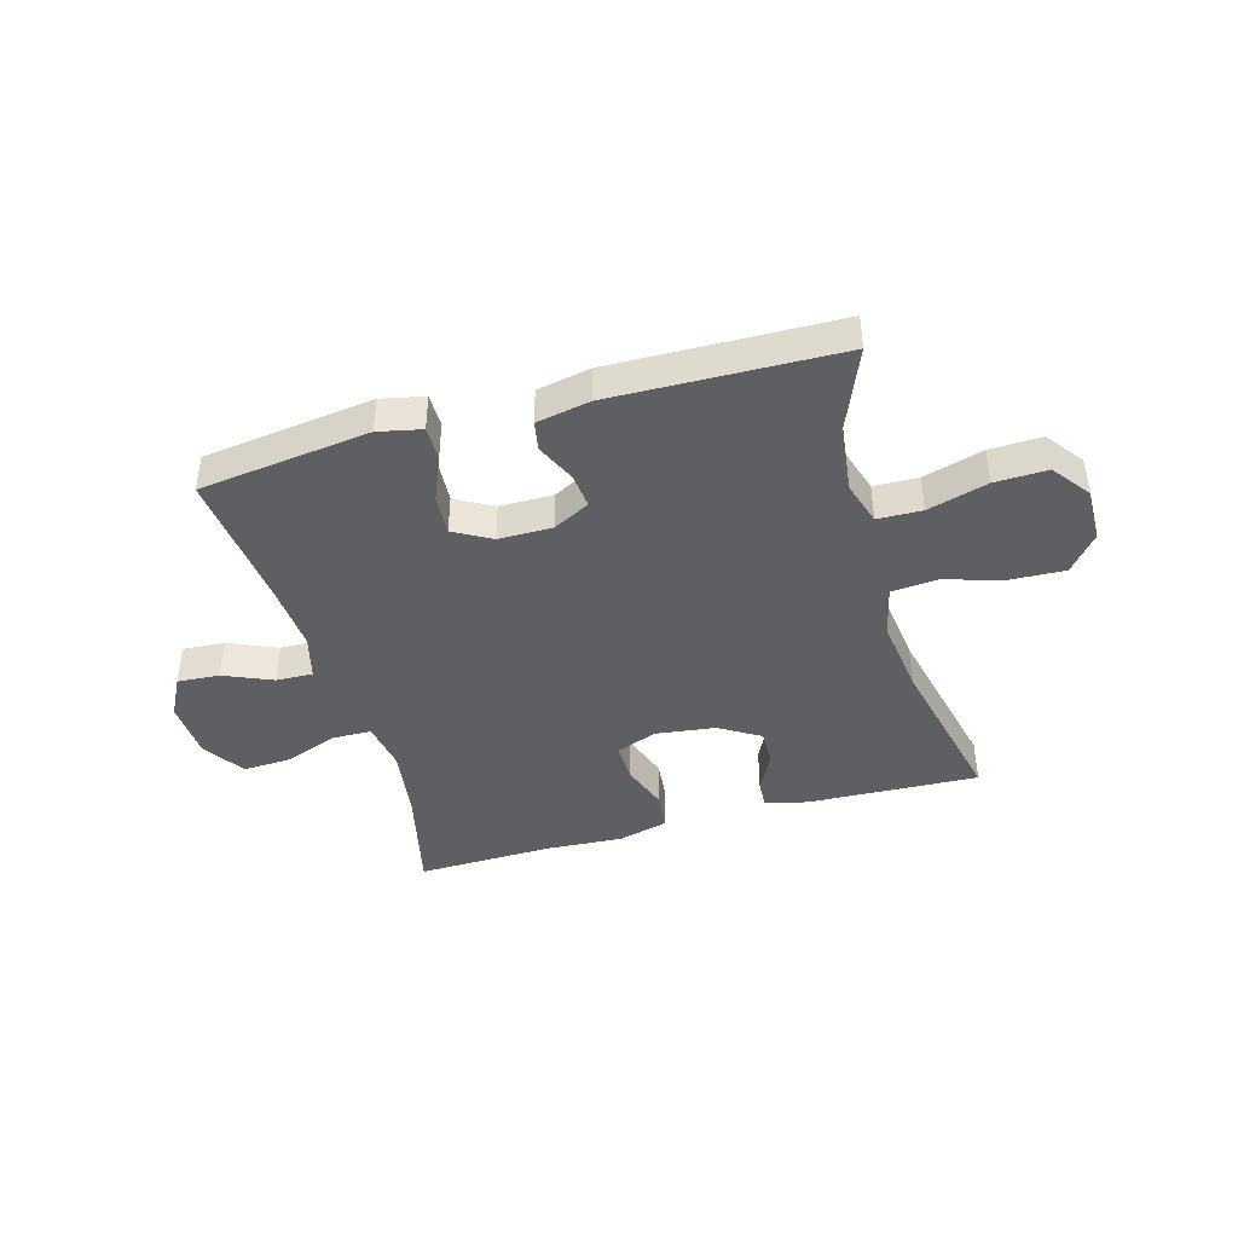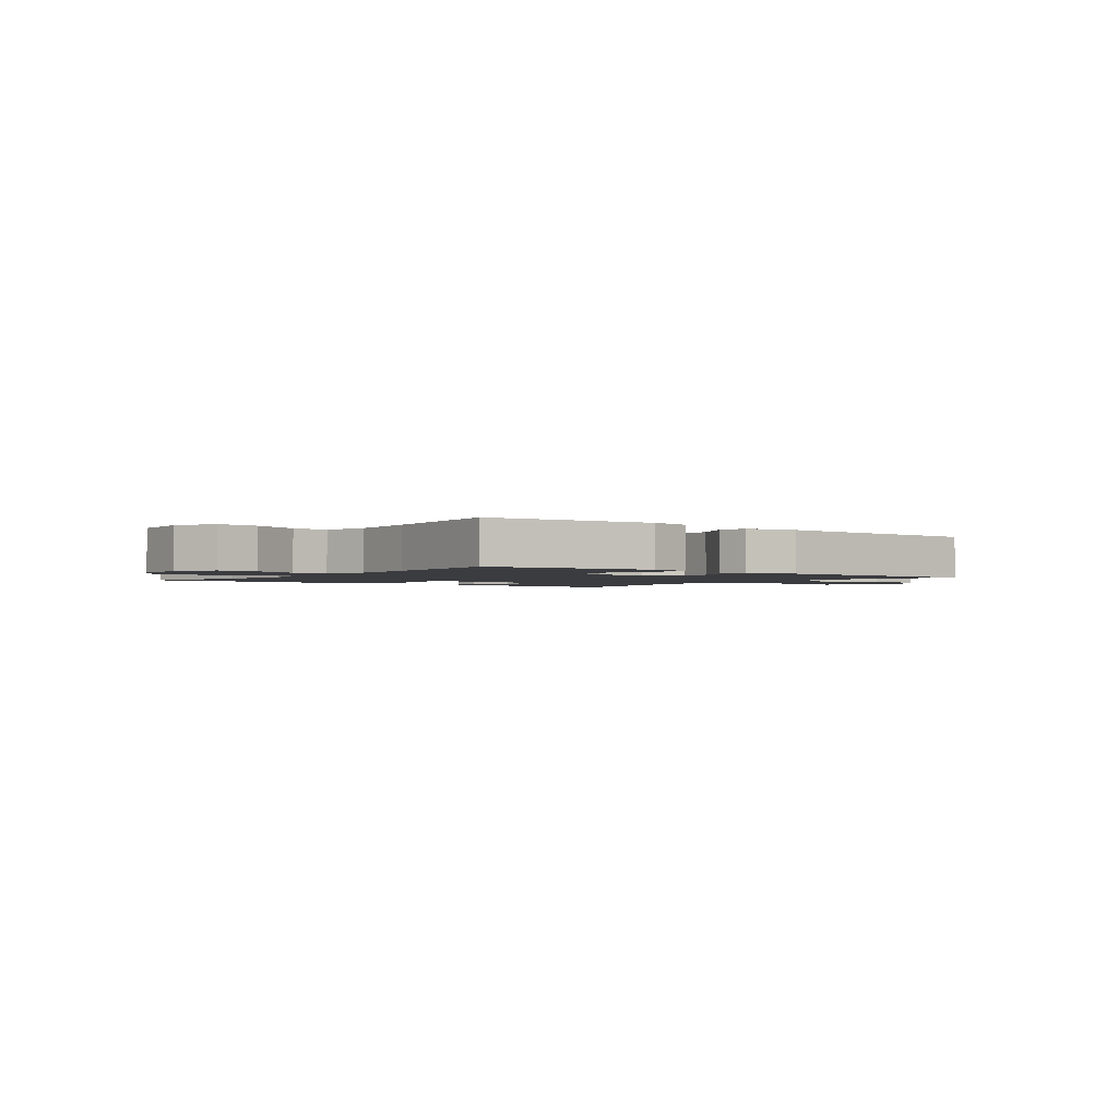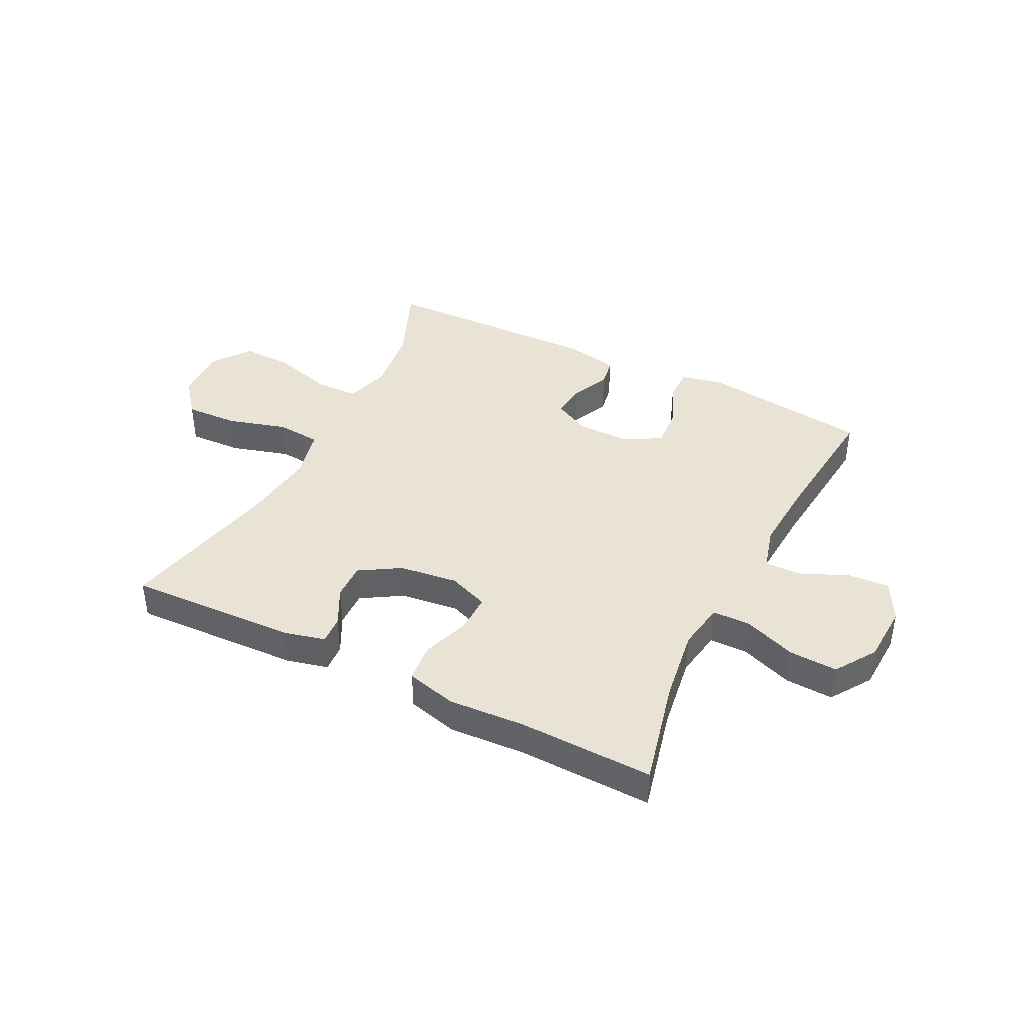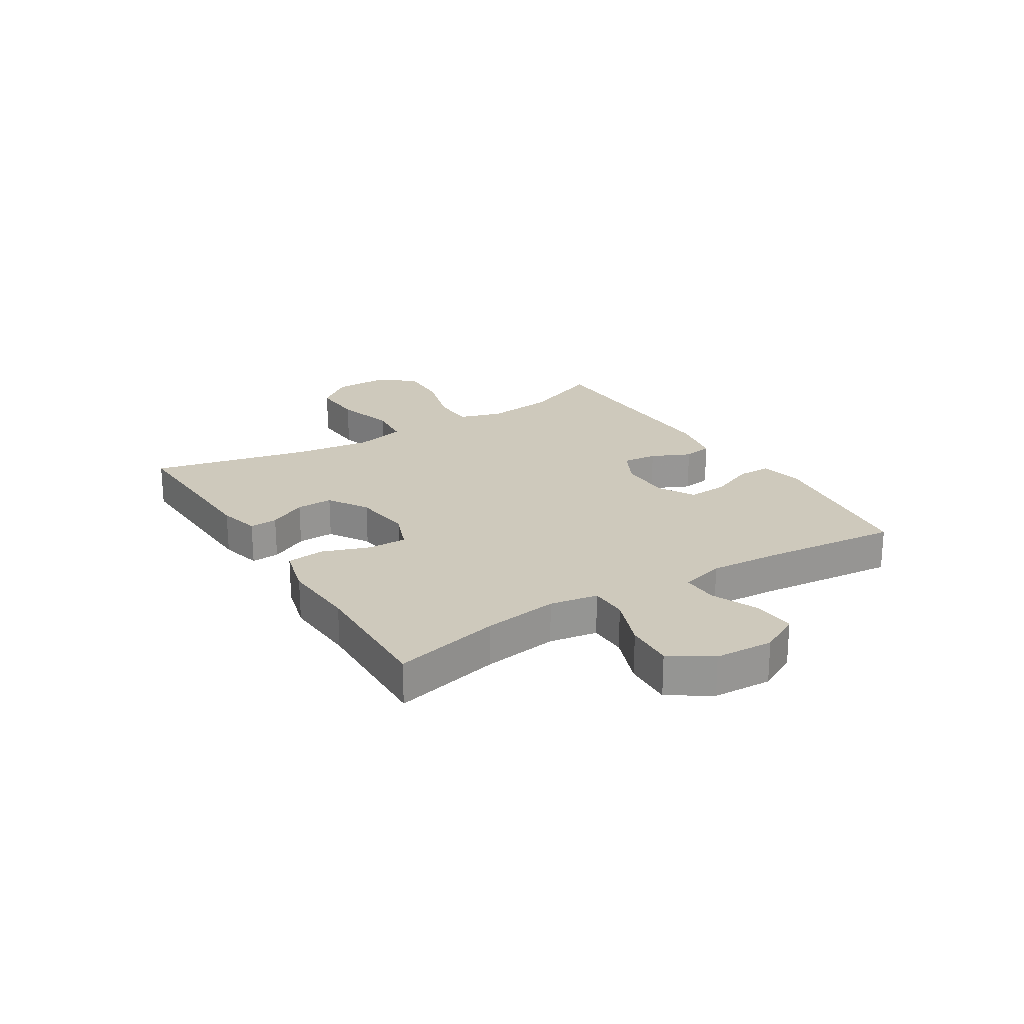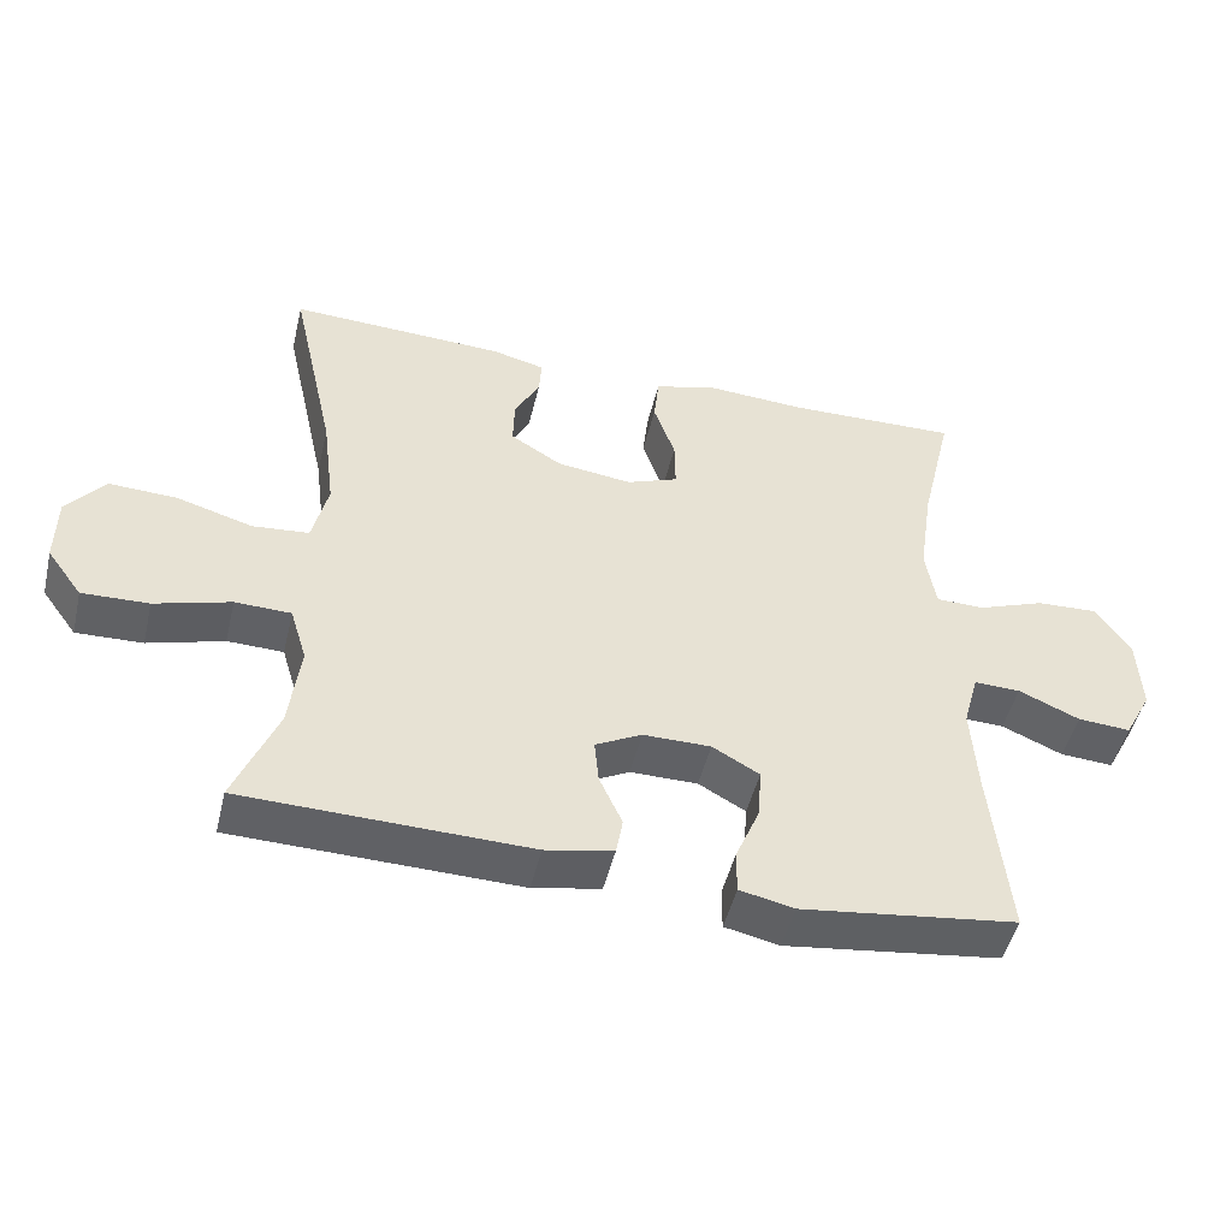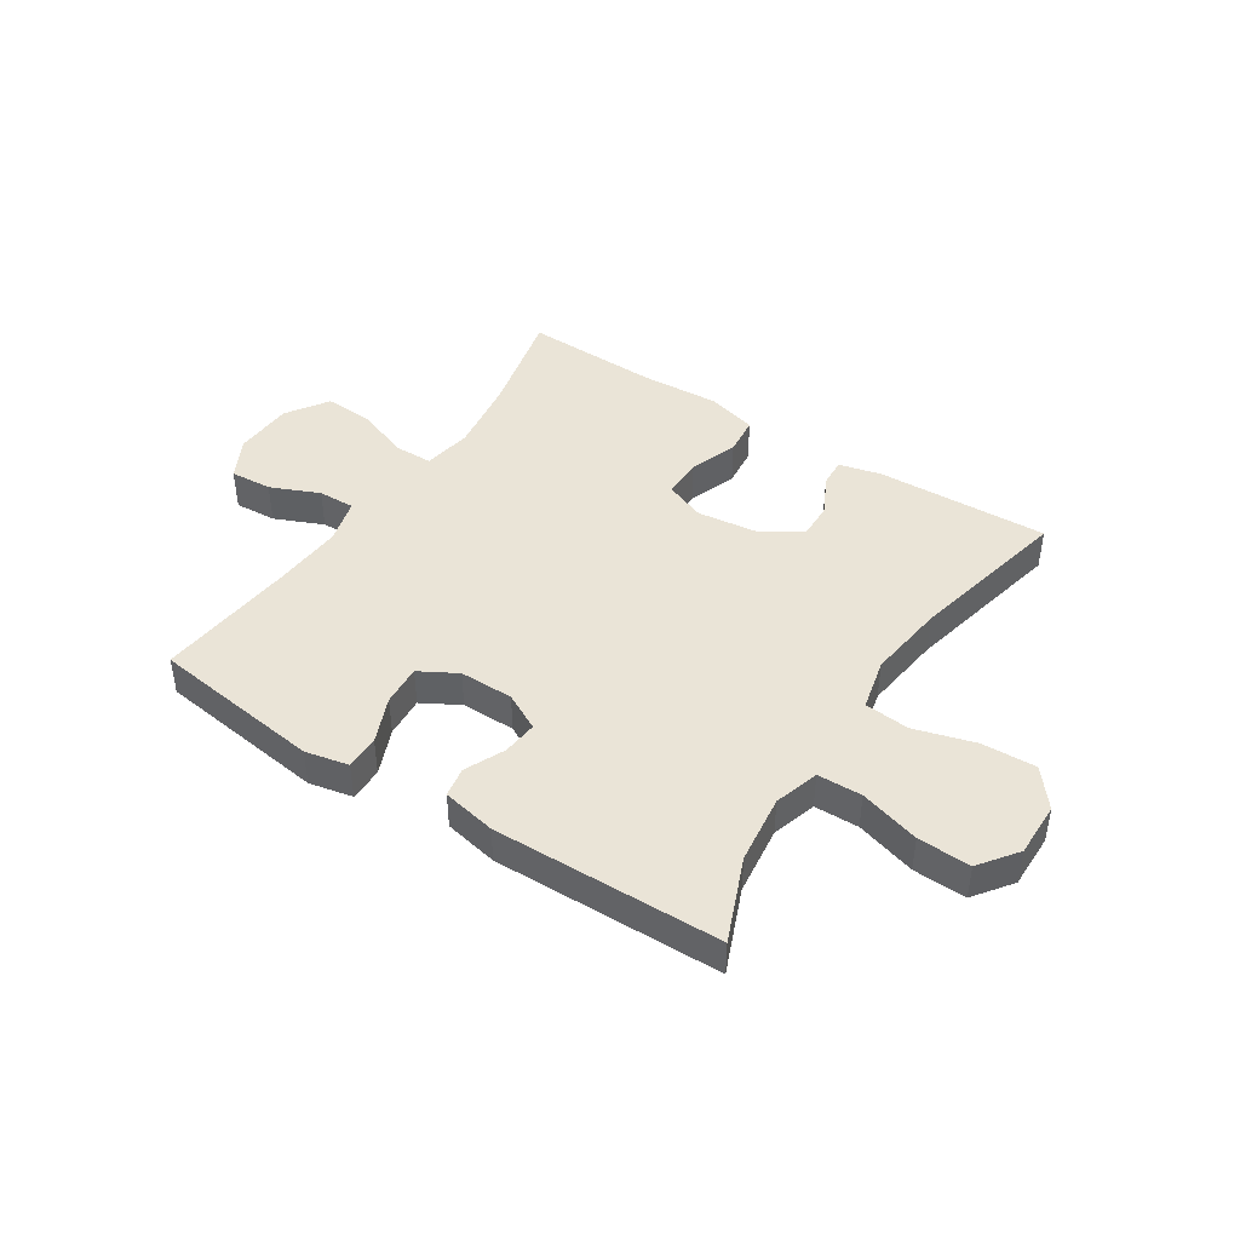
<metadata>
{"format":"obj","ext":"obj","renderer":"f3d","projection":"perspective","resolution":1024,"background":"white","views":[{"elev":-42.0,"azim":-164.1,"up":"+Y"},{"elev":-2.0,"azim":142.5,"up":"+Y"},{"elev":41.0,"azim":26.7,"up":"+Y"},{"elev":22.4,"azim":58.2,"up":"+Y"},{"elev":-48.3,"azim":-13.4,"up":"+Z"},{"elev":43.9,"azim":-146.9,"up":"+Y"}]}
</metadata>
<code>
v 0.5 0.07 -0.5
v 0.323 0.07 -0.523
v 0.207 0.07 -0.538
v 0.133 0.07 -0.522
v 0.133 0.07 -0.464
v 0.166 0.07 -0.385
v 0.171 0.07 -0.315
v 0.107 0.07 -0.279
v 0.015 0.07 -0.279
v -0.048 0.07 -0.312
v -0.042 0.07 -0.372
v -0.011 0.07 -0.44
v -0.02 0.07 -0.491
v -0.112 0.07 -0.509
v -0.5 0.07 -0.5
v -0.442 0.07 -0.359
v -0.427 0.07 -0.241
v -0.45 0.07 -0.165
v -0.526 0.07 -0.163
v -0.629 0.07 -0.193
v -0.719 0.07 -0.196
v -0.767 0.07 -0.131
v -0.766 0.07 -0.038
v -0.715 0.07 0.026
v -0.622 0.07 0.022
v -0.519 0.07 -0.008
v -0.442 0.07 -0.001
v -0.421 0.07 0.088
v -0.438 0.07 0.222
v -0.5 0.07 0.5
v -0.206 0.07 0.488
v -0.134 0.07 0.47
v -0.137 0.07 0.421
v -0.171 0.07 0.355
v -0.173 0.07 0.291
v -0.103 0.07 0.248
v -0.001 0.07 0.235
v 0.069 0.07 0.262
v 0.068 0.07 0.33
v 0.039 0.07 0.413
v 0.046 0.07 0.479
v 0.133 0.07 0.502
v 0.265 0.07 0.494
v 0.5 0.07 0.5
v 0.456 0.07 0.314
v 0.437 0.07 0.184
v 0.451 0.07 0.1
v 0.517 0.07 0.099
v 0.608 0.07 0.133
v 0.692 0.07 0.137
v 0.739 0.07 0.066
v 0.744 0.07 -0.036
v 0.707 0.07 -0.106
v 0.635 0.07 -0.101
v 0.552 0.07 -0.065
v 0.489 0.07 -0.063
v 0.468 0.07 -0.14
v 0.476 0.07 -0.262
v 0.5 0 -0.5
v 0.323 0 -0.523
v 0.207 0 -0.538
v 0.133 0 -0.522
v 0.133 0 -0.464
v 0.166 0 -0.385
v 0.171 0 -0.315
v 0.107 0 -0.279
v 0.015 0 -0.279
v -0.048 0 -0.312
v -0.042 0 -0.372
v -0.011 0 -0.44
v -0.02 0 -0.491
v -0.112 0 -0.509
v -0.5 0 -0.5
v -0.442 0 -0.359
v -0.427 0 -0.241
v -0.45 0 -0.165
v -0.526 0 -0.163
v -0.629 0 -0.193
v -0.719 0 -0.196
v -0.767 0 -0.131
v -0.766 0 -0.038
v -0.715 0 0.026
v -0.622 0 0.022
v -0.519 0 -0.008
v -0.442 0 -0.001
v -0.421 0 0.088
v -0.438 0 0.222
v -0.5 0 0.5
v -0.206 0 0.488
v -0.134 0 0.47
v -0.137 0 0.421
v -0.171 0 0.355
v -0.173 0 0.291
v -0.103 0 0.248
v -0.001 0 0.235
v 0.069 0 0.262
v 0.068 0 0.33
v 0.039 0 0.413
v 0.046 0 0.479
v 0.133 0 0.502
v 0.265 0 0.494
v 0.5 0 0.5
v 0.456 0 0.314
v 0.437 0 0.184
v 0.451 0 0.1
v 0.517 0 0.099
v 0.608 0 0.133
v 0.692 0 0.137
v 0.739 0 0.066
v 0.744 0 -0.036
v 0.707 0 -0.106
v 0.635 0 -0.101
v 0.552 0 -0.065
v 0.489 0 -0.063
v 0.468 0 -0.14
v 0.476 0 -0.262
f 53 54 55
f 52 53 55
f 51 52 55
f 50 51 55
f 49 50 55
f 48 49 55
f 47 48 55 56
f 43 44 45
f 43 45 46
f 42 43 46
f 41 42 46
f 40 41 46
f 39 40 46
f 38 39 46 47
f 32 33 34
f 31 32 34
f 30 31 34
f 29 30 34
f 28 29 34 35
f 27 28 35 36
f 24 25 26
f 23 24 26
f 22 23 26
f 21 22 26
f 20 21 26
f 19 20 26
f 18 19 26 27
f 27 36 37
f 18 27 37
f 17 18 37
f 14 15 16
f 13 14 16
f 12 13 16
f 11 12 16
f 10 11 16 17
f 4 5 6
f 3 4 6
f 2 3 6
f 1 2 6
f 58 1 6
f 57 58 6 7
f 57 7 8
f 56 57 8
f 47 56 8
f 37 38 47
f 17 37 47
f 10 17 47
f 9 10 47
f 8 9 47
f 113 112 111
f 113 111 110
f 113 110 109
f 113 109 108
f 113 108 107
f 113 107 106
f 114 113 106 105
f 103 102 101
f 104 103 101
f 104 101 100
f 104 100 99
f 104 99 98
f 104 98 97
f 105 104 97 96
f 92 91 90
f 92 90 89
f 92 89 88
f 92 88 87
f 93 92 87 86
f 94 93 86 85
f 84 83 82
f 84 82 81
f 84 81 80
f 84 80 79
f 84 79 78
f 84 78 77
f 85 84 77 76
f 95 94 85
f 95 85 76
f 95 76 75
f 74 73 72
f 74 72 71
f 74 71 70
f 74 70 69
f 75 74 69 68
f 64 63 62
f 64 62 61
f 64 61 60
f 64 60 59
f 64 59 116
f 65 64 116 115
f 66 65 115
f 66 115 114
f 66 114 105
f 105 96 95
f 105 95 75
f 105 75 68
f 105 68 67
f 105 67 66
f 1 59 60 2
f 2 60 61 3
f 3 61 62 4
f 4 62 63 5
f 5 63 64 6
f 6 64 65 7
f 7 65 66 8
f 8 66 67 9
f 9 67 68 10
f 10 68 69 11
f 11 69 70 12
f 12 70 71 13
f 13 71 72 14
f 14 72 73 15
f 15 73 74 16
f 16 74 75 17
f 17 75 76 18
f 18 76 77 19
f 19 77 78 20
f 20 78 79 21
f 21 79 80 22
f 22 80 81 23
f 23 81 82 24
f 24 82 83 25
f 25 83 84 26
f 26 84 85 27
f 27 85 86 28
f 28 86 87 29
f 29 87 88 30
f 30 88 89 31
f 31 89 90 32
f 32 90 91 33
f 33 91 92 34
f 34 92 93 35
f 35 93 94 36
f 36 94 95 37
f 37 95 96 38
f 38 96 97 39
f 39 97 98 40
f 40 98 99 41
f 41 99 100 42
f 42 100 101 43
f 43 101 102 44
f 44 102 103 45
f 45 103 104 46
f 46 104 105 47
f 47 105 106 48
f 48 106 107 49
f 49 107 108 50
f 50 108 109 51
f 51 109 110 52
f 52 110 111 53
f 53 111 112 54
f 54 112 113 55
f 55 113 114 56
f 56 114 115 57
f 57 115 116 58
f 58 116 59 1

</code>
